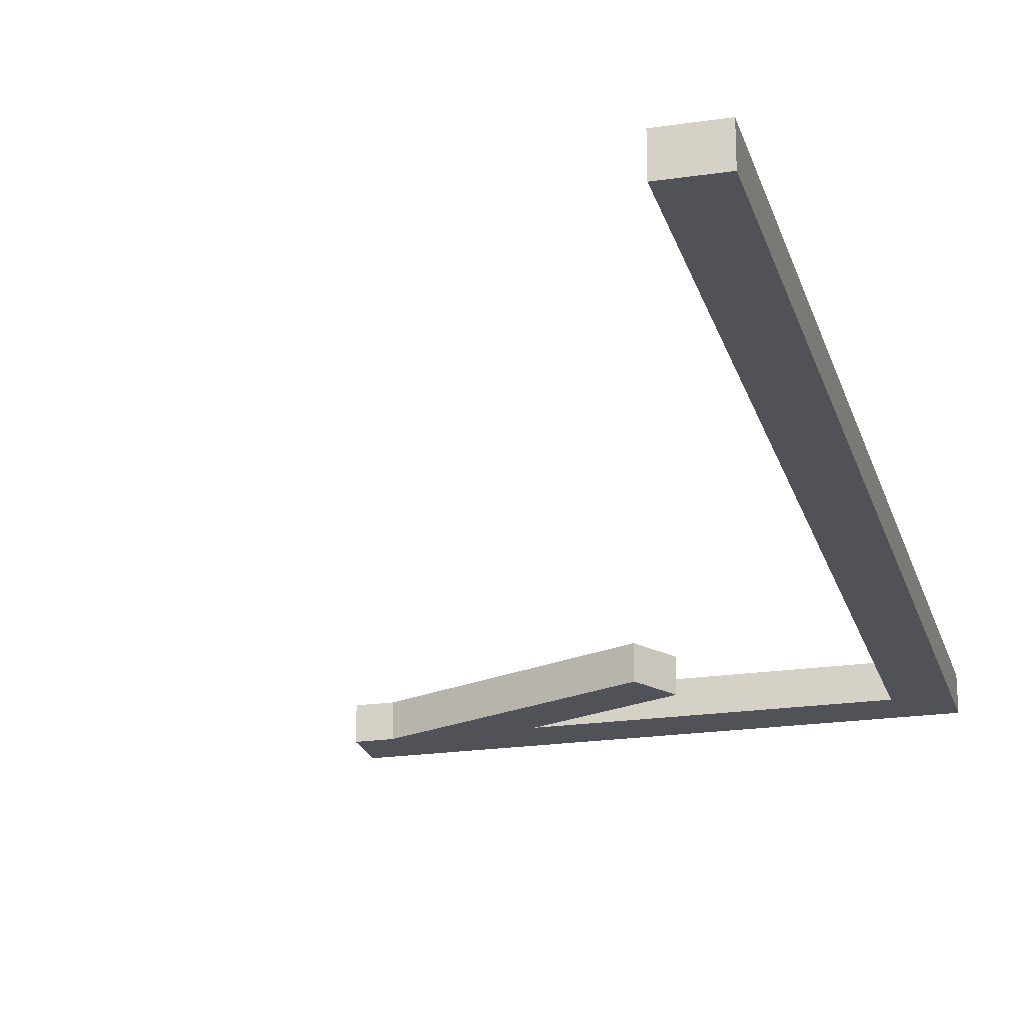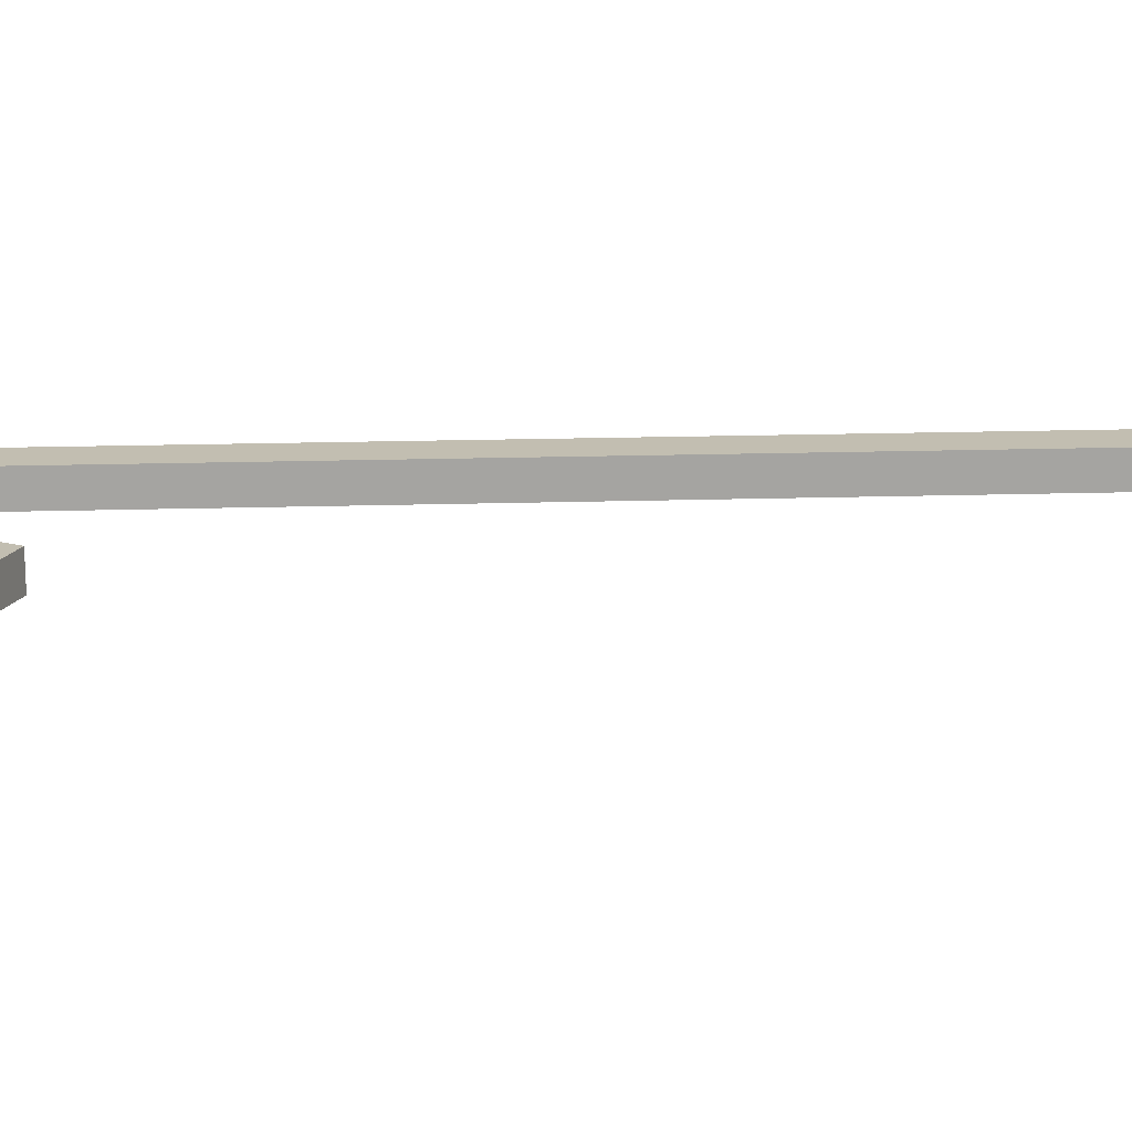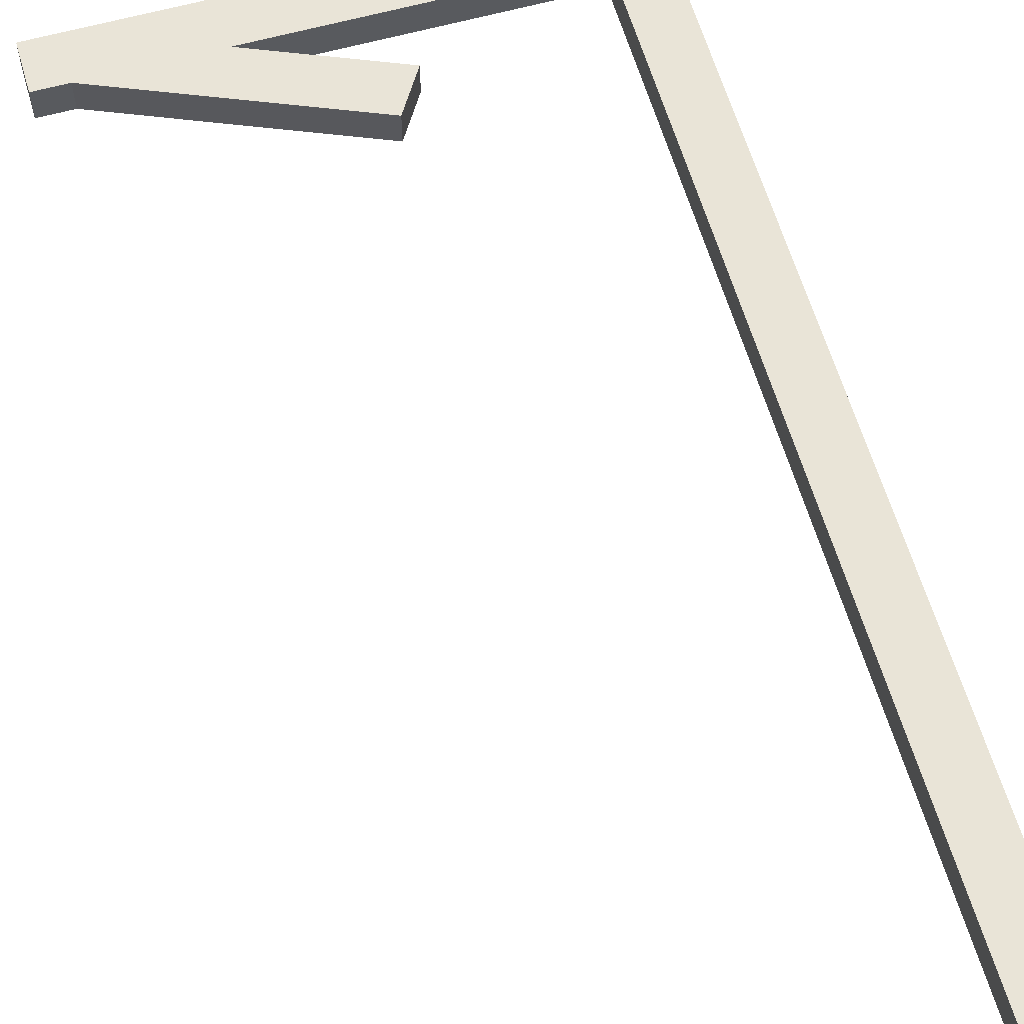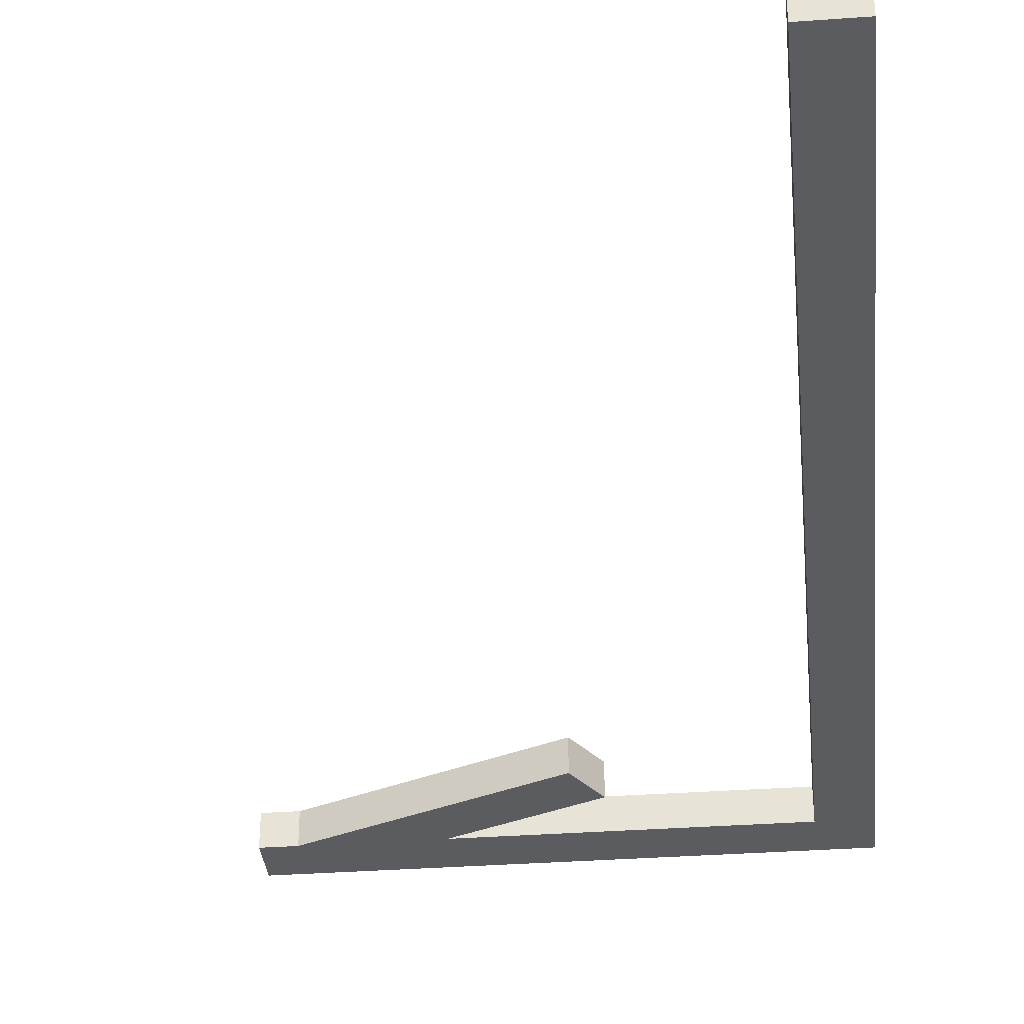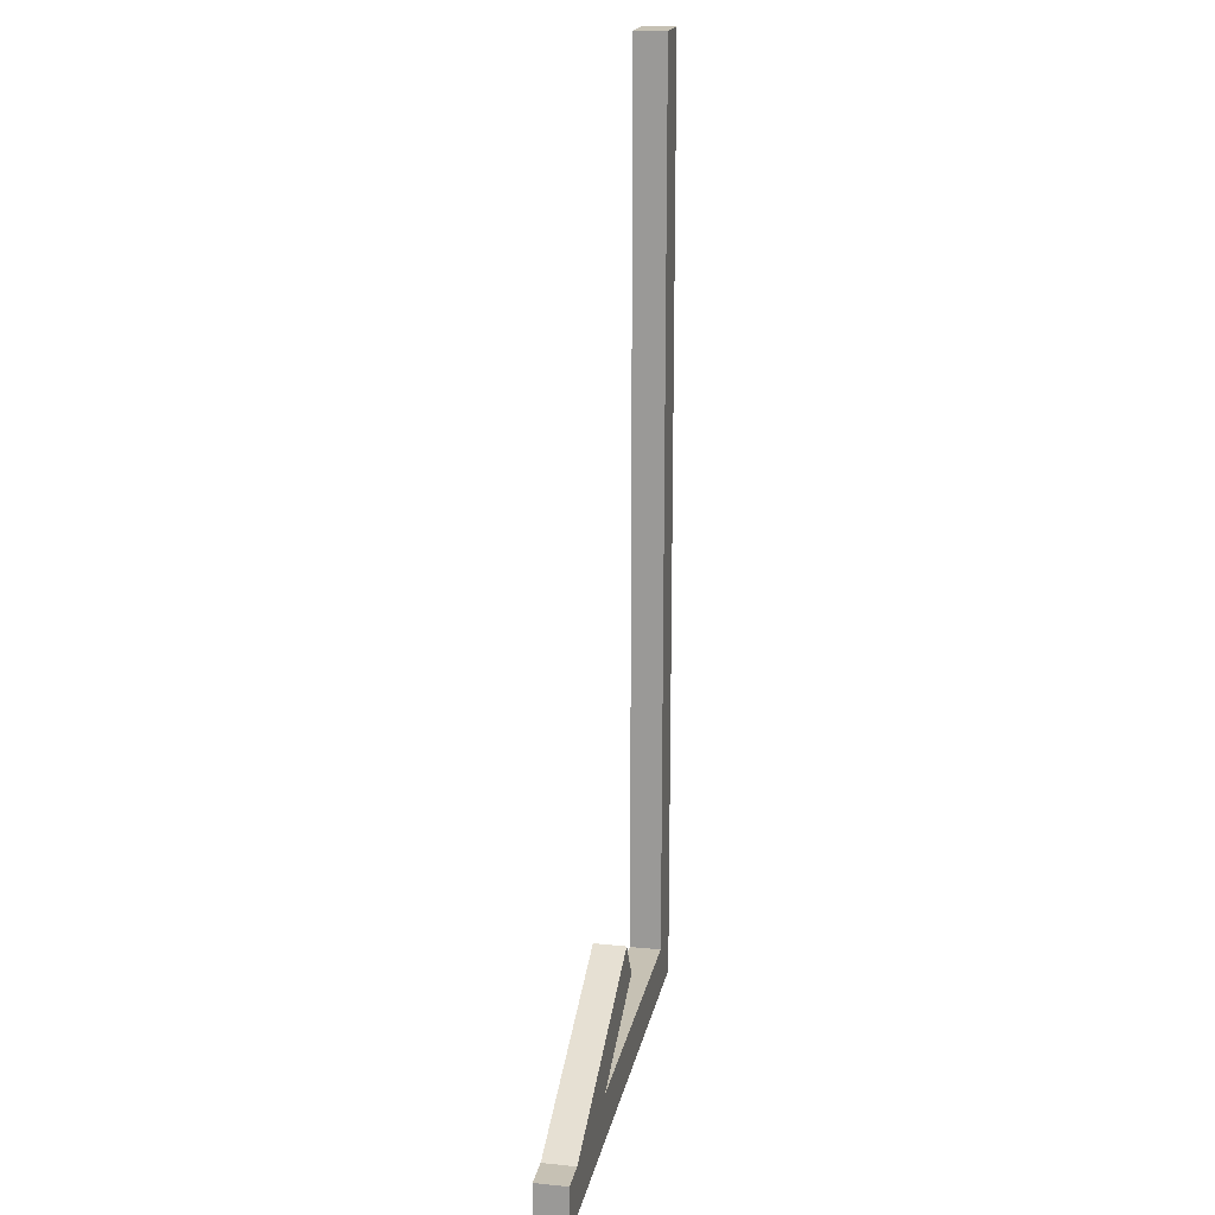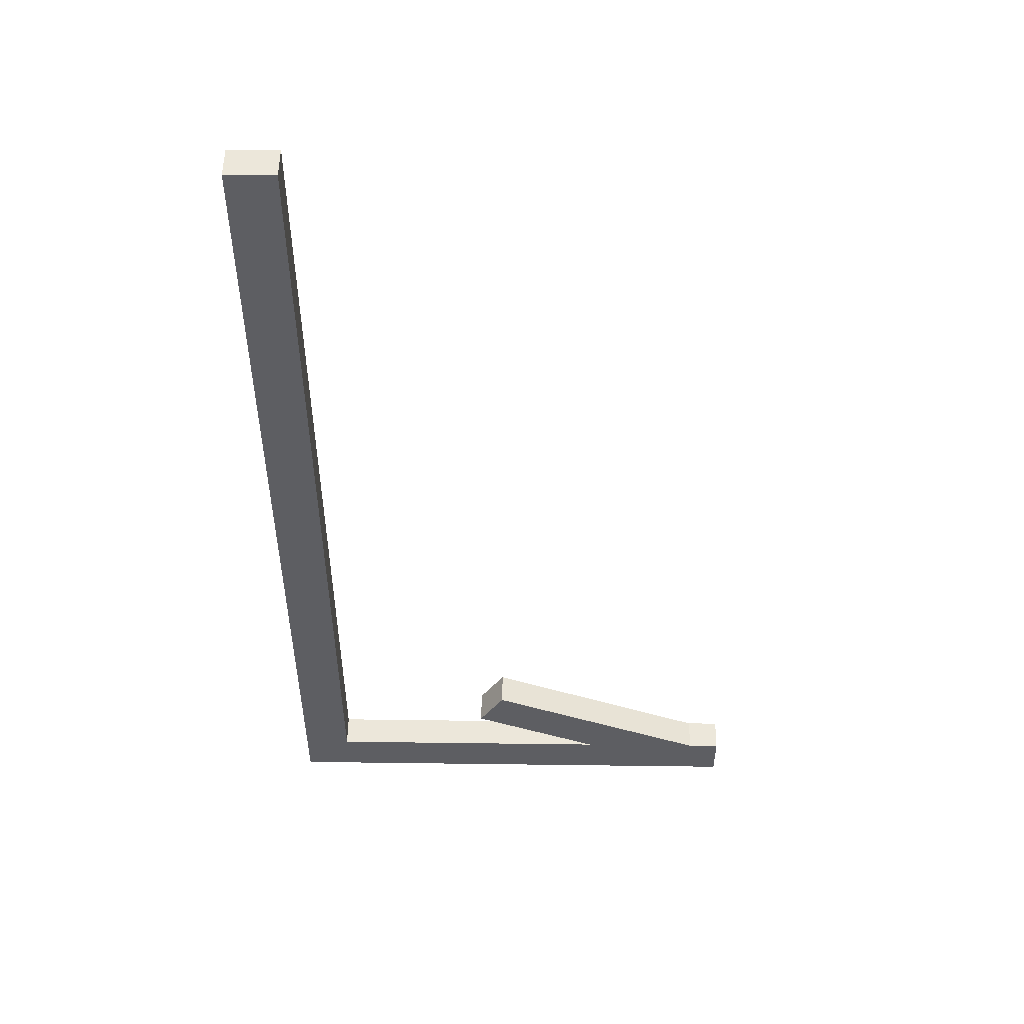
<metadata>
{"format":"obj","ext":"obj","renderer":"f3d","projection":"perspective","resolution":1024,"background":"white","views":[{"elev":-21.6,"azim":-165.3,"up":"+Z"},{"elev":17.1,"azim":86.4,"up":"+Z"},{"elev":60.8,"azim":164.0,"up":"+Z"},{"elev":-34.7,"azim":-174.4,"up":"+Z"},{"elev":18.5,"azim":101.1,"up":"+Y"},{"elev":51.6,"azim":0.8,"up":"+Y"}]}
</metadata>
<code>
v 0 7.5 -5
v 0 7.5 0
v 70 7.5 0
v 70 7.5 -5
v 0 0 -5
v 0 7.5 -5
v 70 7.5 -5
v 70 0 -5
v 0 0 0
v 0 0 -5
v 70 0 -5
v 70 0 0
v 0 7.5 0
v 0 0 0
v 70 0 0
v 70 7.5 0
v 70 7.5 0
v 70 0 0
v 70 0 -5
v 70 7.5 -5
v 0 0 0
v 0 7.5 0
v 0 7.5 -5
v 0 0 -5
v -7.5 0 0
v -7.5 150 0
v -7.5 150 -5
v -7.5 0 -5
v 0 0 0
v -7.5 0 0
v -7.5 0 -5
v 0 0 -5
v 0 150 0
v 0 0 0
v 0 0 -5
v 0 150 -5
v -7.5 150 0
v 0 150 0
v 0 150 -5
v -7.5 150 -5
v 0 150 0
v -7.5 150 0
v -7.5 0 0
v 0 0 0
v -7.5 150 -5
v 0 150 -5
v 0 0 -5
v -7.5 0 -5
v 65 7.5 0
v 46.04 7.5 0
v 46.04 7.5 -5
v 65 7.5 -5
v 29.48 22.59 0
v 65 7.5 0
v 65 7.5 -5
v 29.48 22.59 -5
v 25.55 16.21 0
v 29.48 22.59 0
v 29.48 22.59 -5
v 25.55 16.21 -5
v 46.04 7.5 0
v 25.55 16.21 0
v 25.55 16.21 -5
v 46.04 7.5 -5
v 25.55 16.21 0
v 46.04 7.5 0
v 65 7.5 0
v 29.48 22.59 0
v 46.04 7.5 -5
v 25.55 16.21 -5
v 29.48 22.59 -5
v 65 7.5 -5
g 7f9690c2-e33e-11ea-a634-54bf646e7e1f
f 1 2 4
f 4 2 3
g 7f96df12-e33e-11ea-b456-54bf646e7e1f
f 5 6 8
f 8 6 7
g 7f97060a-e33e-11ea-a0a6-54bf646e7e1f
f 9 10 12
f 12 10 11
g 7f975422-e33e-11ea-8371-54bf646e7e1f
f 13 14 16
f 16 14 15
g 7f97a238-e33e-11ea-bb1b-54bf646e7e1f
f 18 19 17
f 17 19 20
g 7f97c96c-e33e-11ea-92a1-54bf646e7e1f
f 22 23 21
f 21 23 24
g 7fc1e8a8-e33e-11ea-97ed-54bf646e7e1f
f 25 26 28
f 28 26 27
g 7fc236be-e33e-11ea-94cc-54bf646e7e1f
f 29 30 32
f 32 30 31
g 7fc284e2-e33e-11ea-9f14-54bf646e7e1f
f 33 34 36
f 36 34 35
g 7fc2d314-e33e-11ea-8150-54bf646e7e1f
f 37 38 40
f 40 38 39
g 7fc32134-e33e-11ea-a07b-54bf646e7e1f
f 41 42 44
f 44 42 43
g 7fc36f70-e33e-11ea-9853-54bf646e7e1f
f 45 46 48
f 48 46 47
g 7ffa6066-e33e-11ea-aa12-54bf646e7e1f
f 49 50 52
f 52 50 51
g 7ffafca4-e33e-11ea-abd8-54bf646e7e1f
f 53 54 56
f 56 54 55
g 7ffb98f6-e33e-11ea-970c-54bf646e7e1f
f 57 58 60
f 60 58 59
g 7ffc3530-e33e-11ea-a163-54bf646e7e1f
f 61 62 64
f 64 62 63
g 7ffcd16c-e33e-11ea-aaea-54bf646e7e1f
f 65 66 68
f 68 66 67
g 7ffd94d2-e33e-11ea-b05a-54bf646e7e1f
f 70 71 69
f 69 71 72

</code>
